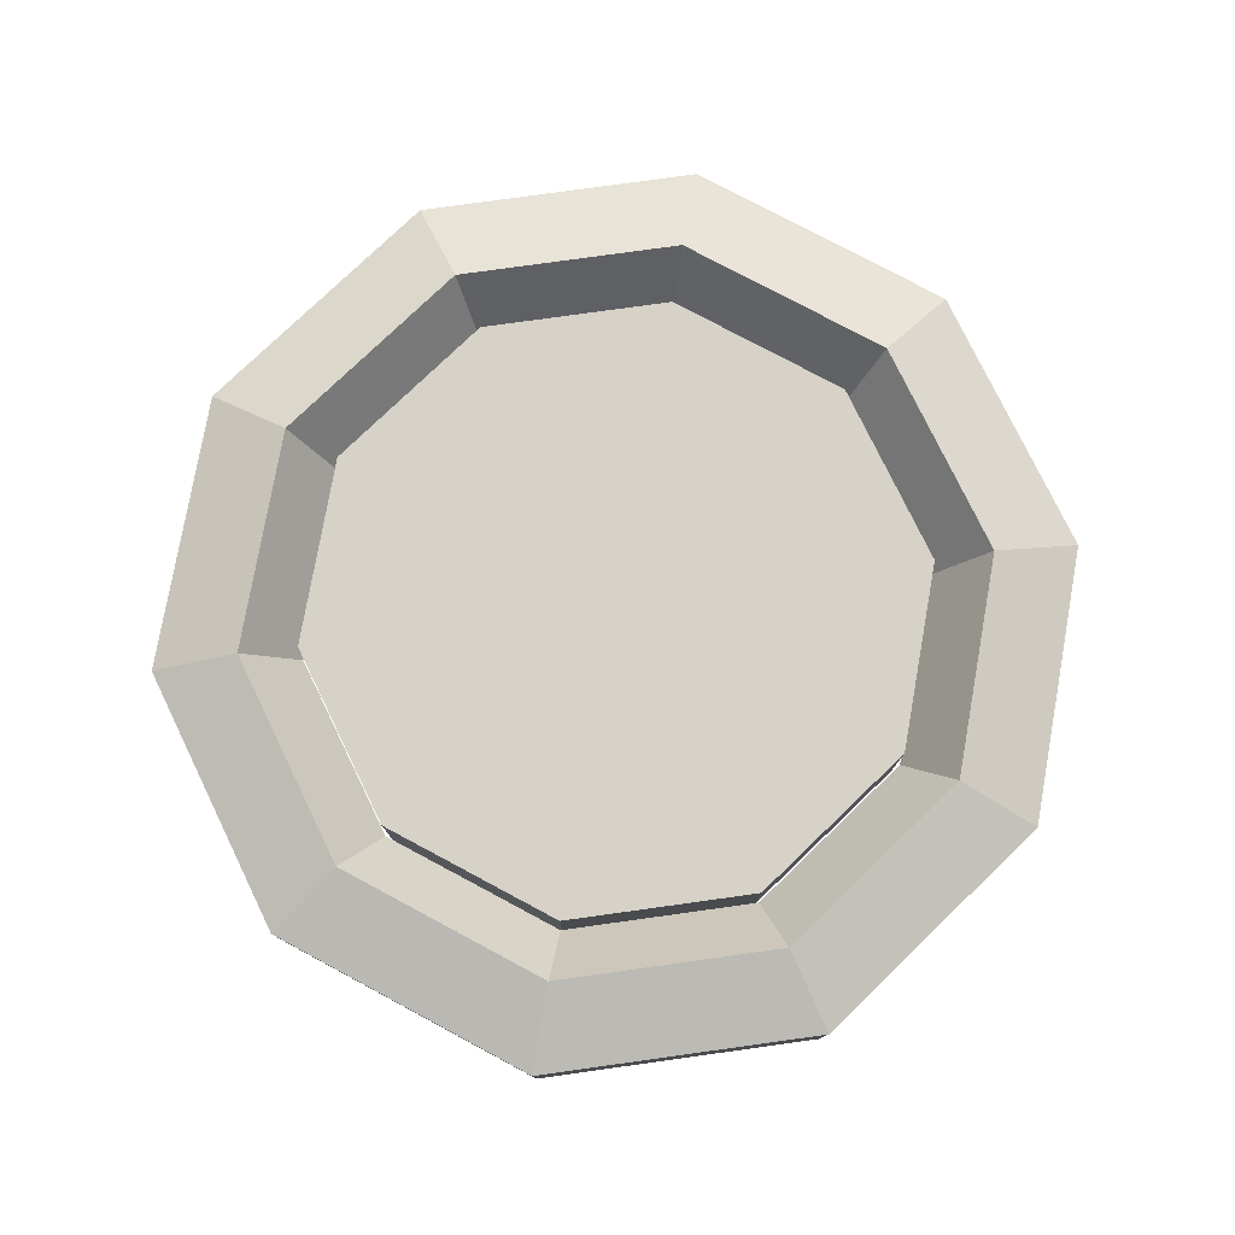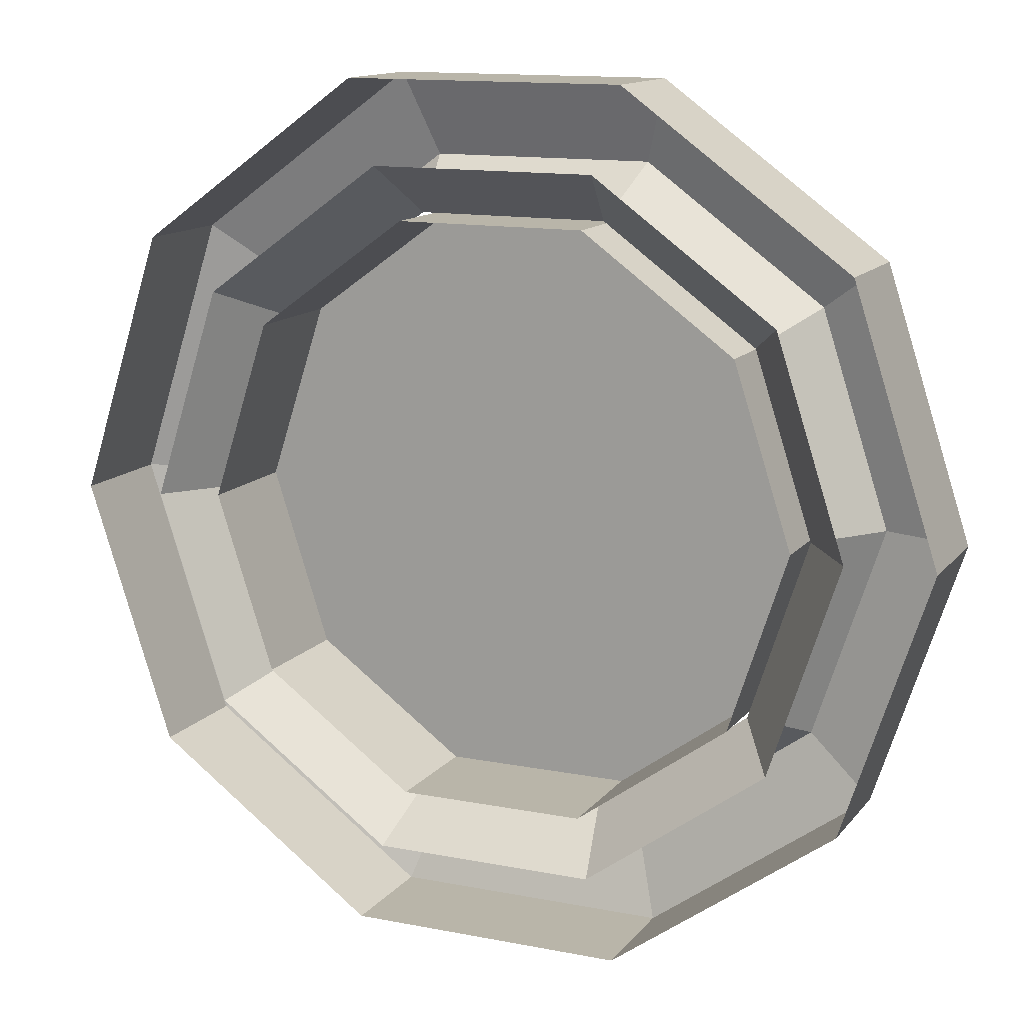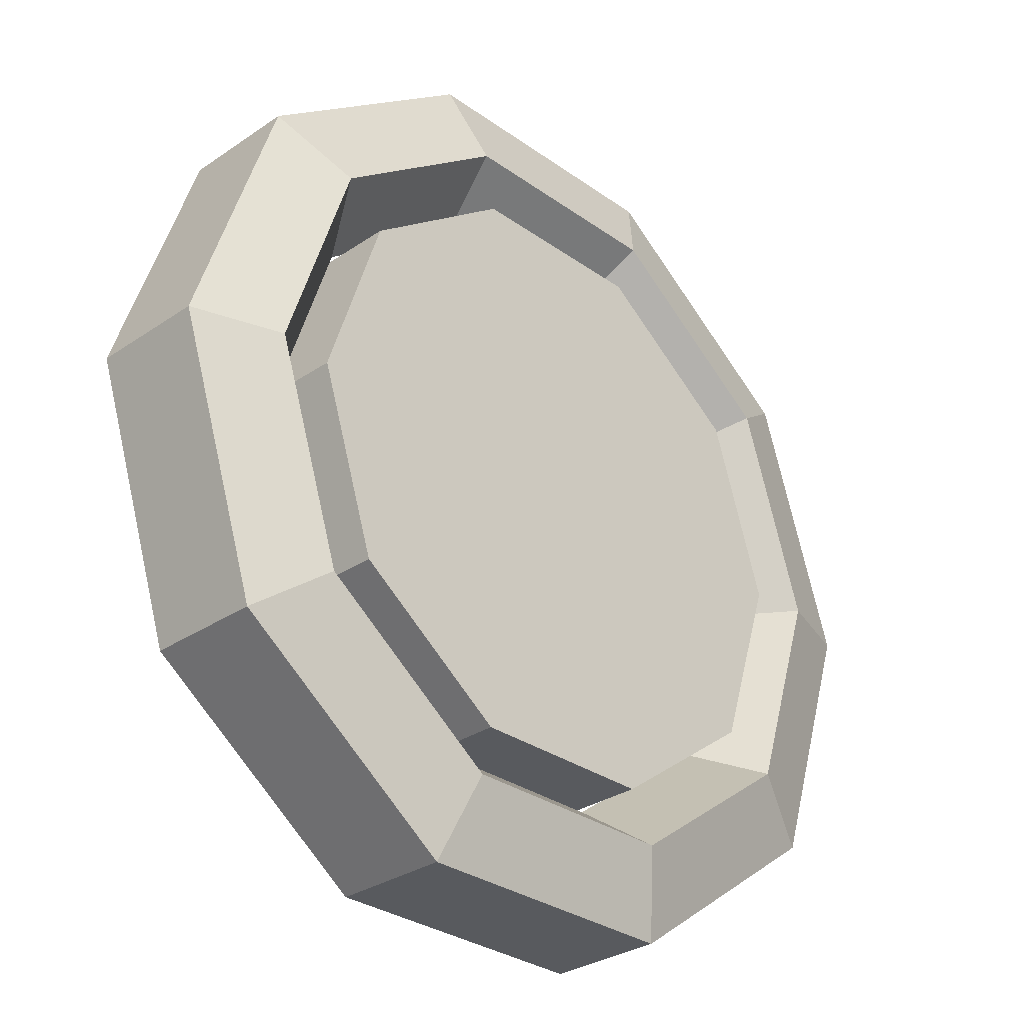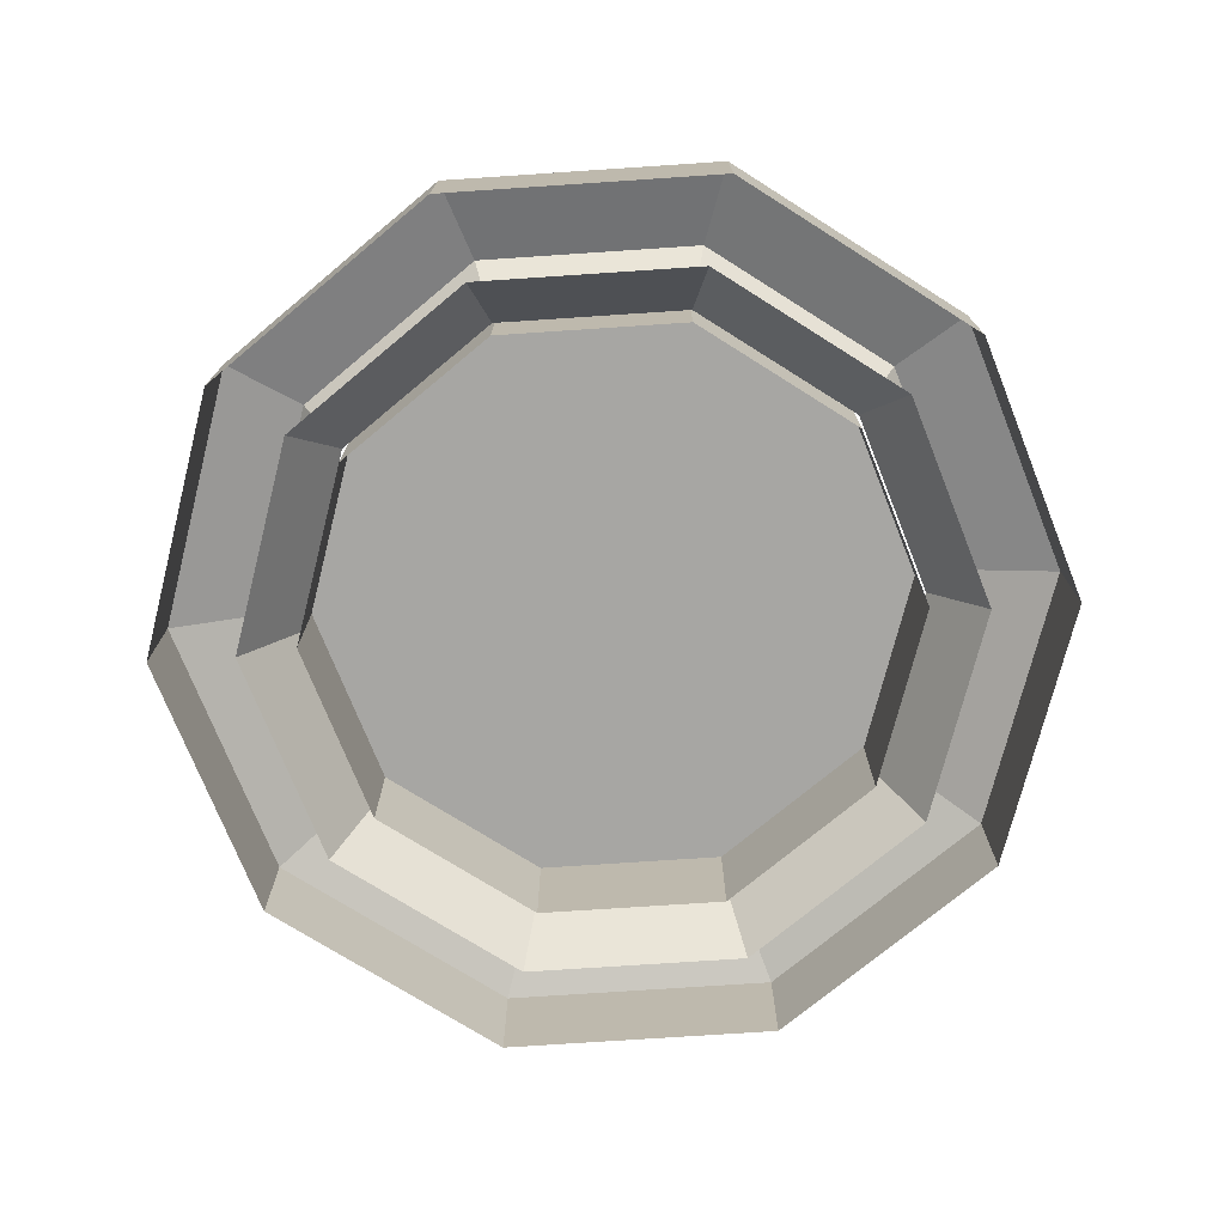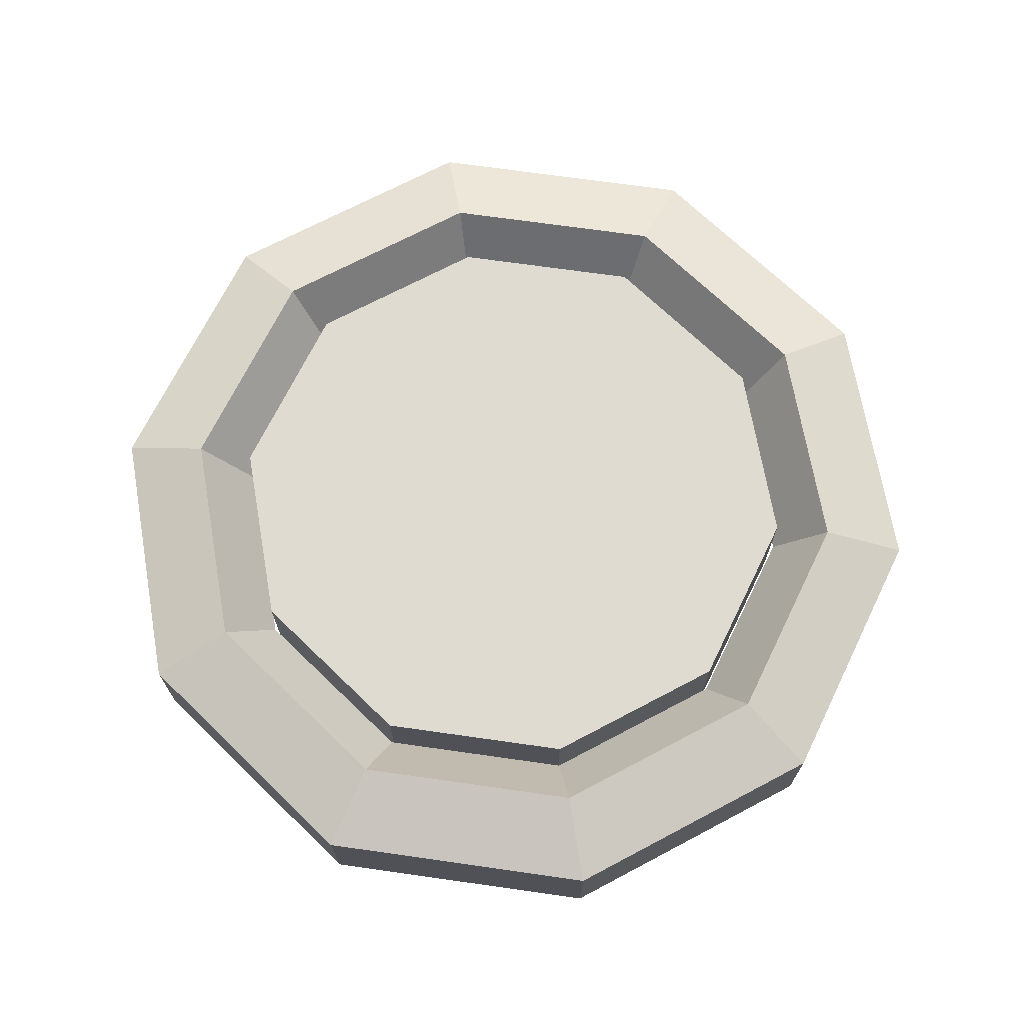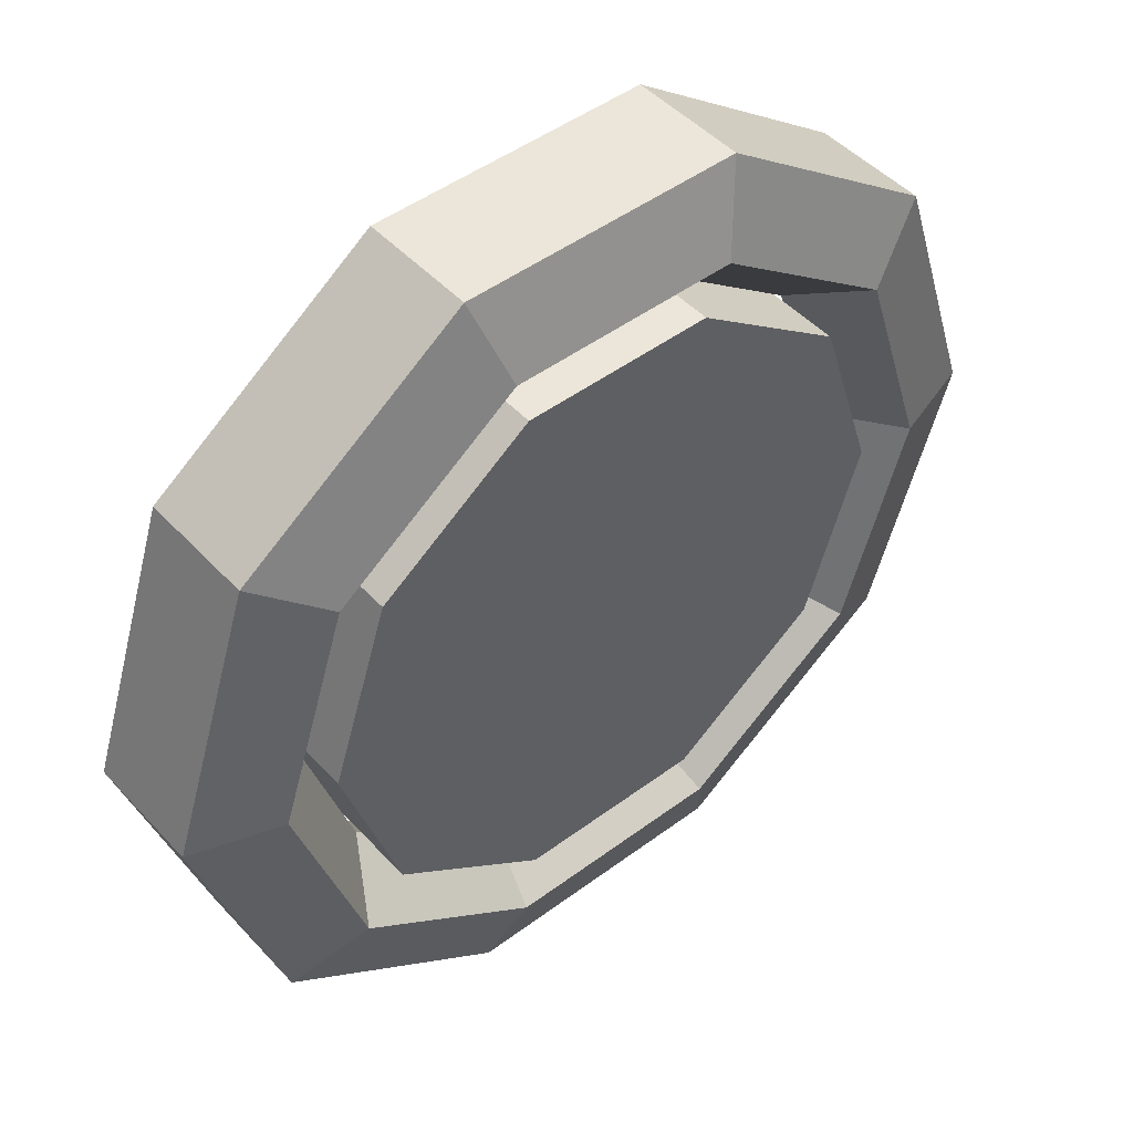
<metadata>
{"format":"obj","ext":"obj","renderer":"f3d","projection":"perspective","resolution":1024,"background":"white","views":[{"elev":78.2,"azim":-151.9,"up":"+Y"},{"elev":13.4,"azim":23.9,"up":"+Z"},{"elev":-30.6,"azim":134.4,"up":"+Z"},{"elev":-74.1,"azim":-176.2,"up":"+Y"},{"elev":70.0,"azim":-63.9,"up":"+Y"},{"elev":47.3,"azim":139.9,"up":"+Z"}]}
</metadata>
<code>
g default
v 0.9063 0.1956 -0.6585
v 0.3462 0.1956 -1.065
v -0.3462 0.1956 -1.065
v -0.9063 0.1956 -0.6585
v -1.12 0.1956 0
v -0.9063 0.1956 0.6585
v -0.3462 0.1956 1.065
v 0.3462 0.1956 1.065
v 0.9063 0.1956 0.6585
v 1.12 0.1956 0
v 1.063 0.462 -0.7722
v 0.406 0.462 -1.249
v -0.406 0.462 -1.249
v -1.063 0.462 -0.7722
v -1.314 0.462 0
v -1.063 0.462 0.7722
v -0.406 0.462 1.249
v 0.406 0.462 1.249
v 1.063 0.462 0.7722
v 1.314 0.462 0
v 1.316 0.3602 -0.9562
v 0.5027 0.3602 -1.547
v -0.5027 0.3602 -1.547
v -1.316 0.3602 -0.9562
v -1.627 0.3602 0
v -1.316 0.3602 0.9562
v -0.5027 0.3602 1.547
v 0.5027 0.3602 1.547
v 1.316 0.3602 0.9562
v 1.627 0.3602 0
v 1.316 -0.06151 -0.9562
v 0.5027 -0.06151 -1.547
v -0.5027 -0.06151 -1.547
v -1.316 -0.06151 -0.9562
v -1.627 -0.06151 0
v -1.316 -0.06151 0.9562
v -0.5027 -0.06151 1.547
v 0.5027 -0.06151 1.547
v 1.316 -0.06151 0.9562
v 1.627 -0.06151 0
v 1.063 -0.07075 -0.7722
v 0.406 -0.07075 -1.249
v -0.406 -0.07075 -1.249
v -1.063 -0.07075 -0.7722
v -1.314 -0.07075 0
v -1.063 -0.07075 0.7722
v -0.406 -0.07075 1.249
v 0.406 -0.07075 1.249
v 1.063 -0.07075 0.7722
v 1.314 -0.07075 0
g pTorus1
f 2 1 11 12
f 3 2 12 13
f 4 3 13 14
f 5 4 14 15
f 6 5 15 16
f 7 6 16 17
f 8 7 17 18
f 9 8 18 19
f 10 9 19 20
f 1 10 20 11
f 12 11 21 22
f 13 12 22 23
f 14 13 23 24
f 15 14 24 25
f 16 15 25 26
f 17 16 26 27
f 18 17 27 28
f 19 18 28 29
f 20 19 29 30
f 11 20 30 21
f 22 21 31 32
f 23 22 32 33
f 24 23 33 34
f 25 24 34 35
f 26 25 35 36
f 27 26 36 37
f 28 27 37 38
f 29 28 38 39
f 30 29 39 40
f 21 30 40 31
f 42 41 1 2
f 43 42 2 3
f 44 43 3 4
f 45 44 4 5
f 46 45 5 6
f 47 46 6 7
f 48 47 7 8
f 49 48 8 9
f 50 49 9 10
f 41 50 10 1
g default
v 0.8967 0 -0.6515
v 0.3425 0 -1.054
v -0.3425 0 -1.054
v -0.8967 0 -0.6515
v -1.108 0 0
v -0.8967 0 0.6515
v -0.3425 0 1.054
v 0.3425 0 1.054
v 0.8967 0 0.6515
v 1.108 0 0
v 0.8967 0.4356 -0.6515
v 0.3425 0.4356 -1.054
v -0.3425 0.4356 -1.054
v -0.8967 0.4356 -0.6515
v -1.108 0.4356 0
v -0.8967 0.4356 0.6515
v -0.3425 0.4356 1.054
v 0.3425 0.4356 1.054
v 0.8967 0.4356 0.6515
v 1.108 0.4356 0
v 0 0.4356 0
g pCylinder1
f 51 52 62 61
f 52 53 63 62
f 53 54 64 63
f 54 55 65 64
f 55 56 66 65
f 56 57 67 66
f 57 58 68 67
f 58 59 69 68
f 59 60 70 69
f 60 51 61 70
f 61 62 71
f 62 63 71
f 63 64 71
f 64 65 71
f 65 66 71
f 66 67 71
f 67 68 71
f 68 69 71
f 69 70 71
f 70 61 71

</code>
